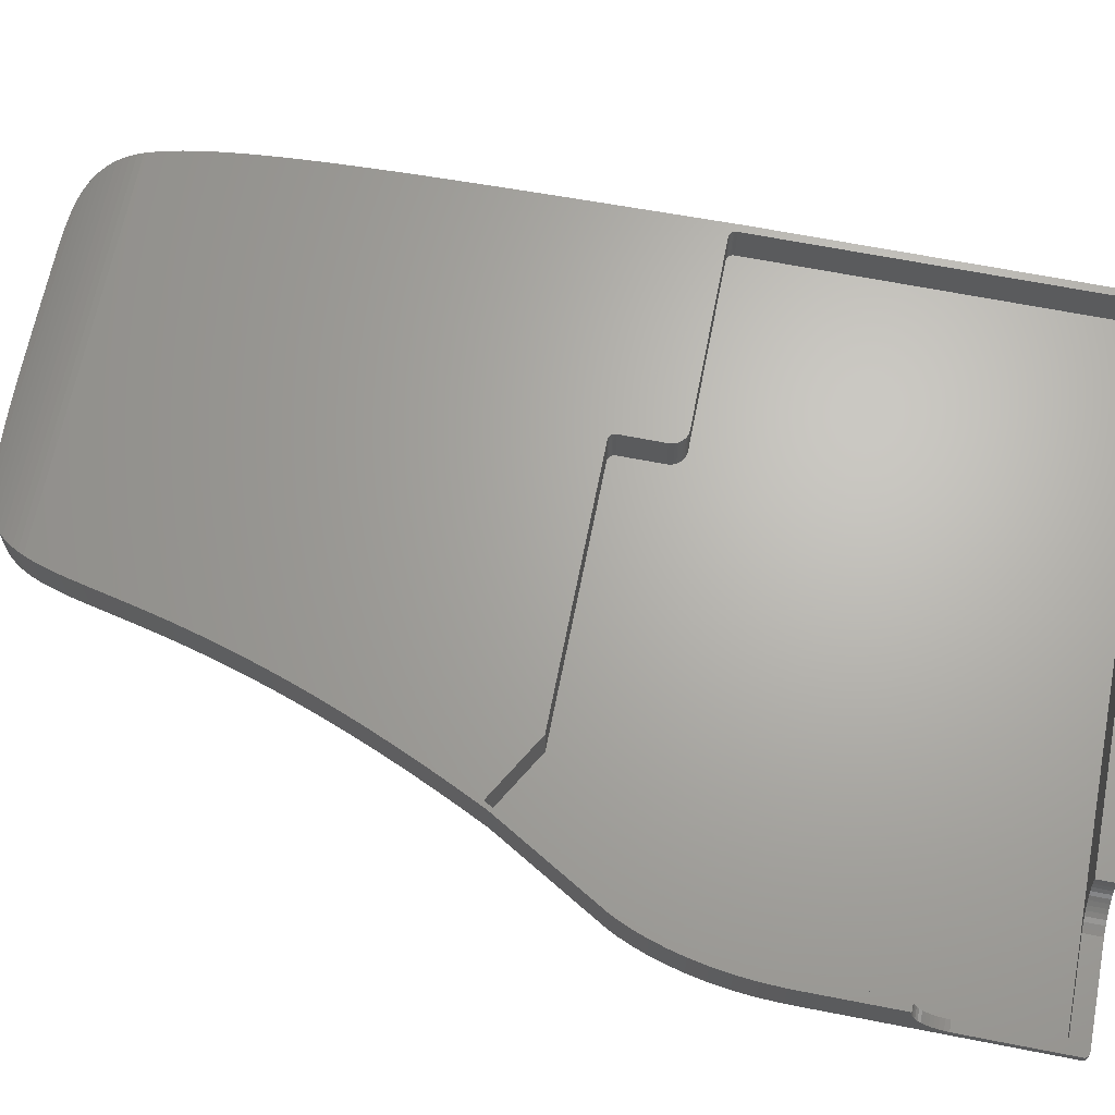
<metadata>
{"format":"stl","ext":"stl","renderer":"f3d","projection":"perspective","resolution":1024,"background":"white","views":[{"elev":66.2,"azim":-78.9,"up":"+Z"}]}
</metadata>
<code>
# stl→obj: 462 verts, 920 faces
v -10.71 -85.4 0
v 3.429 -3.158 0
v 3.429 -81.19 0
v -17.93 -86.19 0
v -26.3 -86.83 0
v -35.65 -87.32 0
v -56.58 -87.73 0
v -45.79 -87.62 0
v -122 21.97 0
v -119 28.28 0
v 3.333 4.66 0
v -116.2 34.33 0
v -0.3463 -83.47 0
v 2.448 -82.36 0
v 3.239 12.16 0
v -113.6 40.13 0
v -111.3 45.69 0
v 3.146 19.35 0
v -109.1 51 0
v 3.052 26.23 0
v 2.956 32.81 0
v -105.4 60.93 0
v 2.855 39.1 0
v -107.2 56.08 0
v 2.748 45.1 0
v -103.8 65.55 0
v 2.634 50.83 0
v -102.4 69.95 0
v 2.51 56.28 0
v -98.94 81.89 0
v 2.228 66.39 0
v -99.97 78.11 0
v 2.067 71.07 0
v -4.787 -84.49 0
v 1.889 75.5 0
v -98.01 85.46 0
v -97.17 88.84 0
v 1.694 79.69 0
v -49.02 127.1 0
v 1.48 83.64 0
v -44.53 127.2 0
v 1.245 87.37 0
v 0.9877 90.88 0
v -39.71 127.2 0
v 0.7059 94.18 0
v -34.56 127.2 0
v 0.3983 97.27 0
v 0.06327 100.2 0
v -29.07 127.2 0
v -0.301 102.9 0
v -27.21 127.2 0
v -0.696 105.4 0
v -25.43 127.2 0
v -1.124 107.7 0
v -22.1 127.1 0
v -1.585 109.9 0
v -23.73 127.2 0
v -101.1 74.14 0
v 2.375 61.47 0
v -2.083 111.9 0
v -20.54 127 0
v -19.05 126.9 0
v -2.618 113.7 0
v -17.62 126.8 0
v -3.192 115.4 0
v -3.806 116.9 0
v -16.26 126.6 0
v -4.463 118.3 0
v -14.97 126.4 0
v -5.165 119.6 0
v -13.73 126.1 0
v -5.912 120.7 0
v -6.706 121.7 0
v -7.549 122.7 0
v -8.443 123.4 0
v -10.39 124.8 0
v -11.45 125.3 0
v -9.39 124.1 0
v -53.2 127.1 0
v -96.42 92.04 0
v -57.09 127 0
v -95.73 95.05 0
v -95.1 97.88 0
v -60.69 126.9 0
v -94.52 100.5 0
v -93.96 103 0
v -64.02 126.7 0
v -67.08 126.5 0
v -93.43 105.4 0
v -69.91 126.3 0
v -92.89 107.6 0
v -72.5 126 0
v -92.36 109.6 0
v -91.8 111.5 0
v -74.86 125.6 0
v -77.02 125.2 0
v -91.21 113.2 0
v -78.98 124.7 0
v -90.57 114.8 0
v -80.76 124.2 0
v -89.88 116.3 0
v -82.36 123.5 0
v -83.81 122.8 0
v -85.12 122 0
v -86.28 121.1 0
v -87.33 120 0
v -88.27 118.9 0
v -89.12 117.7 0
v -12.56 125.7 0
v -136.2 -2.087 0
v -139.4 -9.821 0
v -138.3 -6.847 0
v -137.2 -4.262 0
v -140.4 -13.16 0
v -141.4 -16.85 0
v -142.2 -20.87 0
v -143.4 -34.68 0
v -142.3 -87.73 0
v -143.4 -86.65 0
v -142.5 -87.71 0
v -142.7 -87.66 0
v -143.2 -29.8 0
v -142.9 -87.58 0
v -143 -87.47 0
v -143.2 -87.34 0
v -142.8 -25.2 0
v -143.3 -87.19 0
v -143.4 -87.02 0
v -143.4 -86.84 0
v 3.429 -3.158 10
v 1.698 -1.206 10
v 1.722 -1.492 10
v -98.01 85.46 10
v 1.889 75.5 10
v 1.694 79.69 10
v 2.067 71.07 10
v 1.627 -0.9386 10
v 1.515 -0.6951 10
v -97.17 88.84 10
v 1.48 83.64 10
v 1.364 -0.4788 10
v -96.42 92.04 10
v 1.245 87.37 10
v 1.179 -0.2934 10
v -95.73 95.05 10
v 0.9877 90.88 10
v 0.9628 -0.1428 10
v 0.7201 -0.03082 10
v -95.1 97.88 10
v 0.7059 94.18 10
v 0.4545 0.0387 10
v -94.52 100.5 10
v 0.3983 97.27 10
v 0.1698 0.06197 10
v -93.96 103 10
v 0.06327 100.2 10
v -93.43 105.4 10
v -0.301 102.9 10
v -92.89 107.6 10
v -0.696 105.4 10
v -90.49 115 10
v -1.124 107.7 10
v -1.585 109.9 10
v -2.083 111.9 10
v -2.618 113.7 10
v -3.058 115 10
v -10.37 0.06108 10
v -45.98 14.47 10
v -45.8 14.29 10
v -45.44 13.34 10
v -45.47 13.6 10
v -41.93 0.06108 10
v -45.44 3.57 10
v -42.57 0.1181 10
v -43.16 0.2815 10
v -43.71 0.5413 10
v -44.2 0.8877 10
v -44.62 1.311 10
v -44.96 1.8 10
v -45.22 2.347 10
v -45.54 13.85 10
v -45.65 14.08 10
v -46.19 14.62 10
v -46.42 14.73 10
v -46.68 14.8 10
v -46.95 14.82 10
v -92.36 109.6 10
v -91.21 113.2 10
v -90.57 114.8 10
v -91.8 111.5 10
v -98.94 81.89 10
v -99.97 78.11 10
v -101.1 74.14 10
v -102.4 69.95 10
v -103.8 65.55 10
v -105.4 60.93 10
v -107.2 56.08 10
v -96.28 14.87 10
v -109.1 51 10
v -111.3 45.69 10
v -113.6 40.13 10
v -116.2 34.33 10
v -106.2 14.87 10
v -119 28.28 10
v -119.6 22.65 10
v -120.4 22.96 10
v -122 21.97 10
v -134.1 -0.4497 10
v -136.2 -2.087 10
v -135.2 -2.566 10
v -137.2 -4.262 10
v -136.3 -5.082 10
v -138.3 -6.847 10
v -137.3 -7.977 10
v -139.4 -9.821 10
v -138.3 -11.23 10
v -140.4 -13.16 10
v -139.2 -14.82 10
v -141.4 -16.85 10
v -140 -18.73 10
v -142.2 -20.87 10
v -140.6 -22.94 10
v -142.8 -25.2 10
v -141 -27.43 10
v -143.2 -29.8 10
v -141.2 -32.17 10
v -143.4 -34.68 10
v -141.2 -56 10
v -143.4 -56 10
v 3.333 4.66 10
v 3.239 12.16 10
v 3.146 19.35 10
v 3.052 26.23 10
v 2.956 32.81 10
v 2.855 39.1 10
v 2.748 45.1 10
v 2.634 50.83 10
v 2.51 56.28 10
v 1.722 -77.44 10
v 2.375 61.47 10
v 2.228 66.39 10
v 3.429 -81.19 10
v 0.768 -78.58 10
v 2.448 -82.36 10
v -0.3463 -83.47 10
v -1.952 -79.66 10
v -4.787 -84.49 10
v -6.274 -80.65 10
v -10.71 -85.4 10
v -12.03 -81.54 10
v -17.93 -86.19 10
v -19.07 -82.31 10
v -26.3 -86.83 10
v -27.22 -82.93 10
v -35.65 -87.32 10
v -36.31 -83.41 10
v -45.79 -87.62 10
v -46.19 -83.7 10
v -56.58 -87.73 10
v -56.68 -83.8 10
v -114 -87.73 10
v -114 -83.8 10
v -45.39 2.94 10
v -143.4 -56.25 8.01
v -143.4 -56.06 8.997
v -143.4 -56.56 7.055
v -143.4 -56.99 6.146
v -143.4 -57.53 5.298
v -143.4 -58.17 4.524
v -143.4 -58.9 3.836
v -143.4 -59.71 3.245
v -143.4 -60.59 2.761
v -143.4 -61.53 2.392
v -143.4 -62.5 2.142
v -143.4 -63.5 2.016
v -143.4 -86.65 2.016
v -143.4 -86.84 2.016
v -143.4 -87.02 2.016
v -143.3 -87.19 2.016
v -143.2 -87.34 2.016
v -143 -87.47 2.016
v -142.9 -87.58 2.016
v -142.7 -87.66 2.016
v -142.5 -87.71 2.016
v -142.3 -87.73 2.016
v -121.5 -87.73 2.016
v -114.1 -87.73 8.997
v -114.3 -87.73 8.01
v -114.6 -87.73 7.055
v -115 -87.73 6.146
v -115.5 -87.73 5.298
v -116.2 -87.73 4.524
v -116.9 -87.73 3.836
v -117.7 -87.73 3.245
v -118.6 -87.73 2.761
v -119.5 -87.73 2.392
v -120.5 -87.73 2.142
v -4.698 118.7 9.646
v -4.079 117.5 9.842
v -4.463 118.3 9.713
v -88.38 118.7 9.646
v -89.21 117.5 9.842
v -89.12 117.7 9.817
v -5.417 120 9.372
v -5.165 119.6 9.458
v -87.38 120 9.372
v -88.27 118.9 9.61
v -3.537 116.3 9.961
v -3.806 116.9 9.897
v -89.9 116.3 9.961
v -89.88 116.3 9.956
v -6.265 121.2 9.021
v -5.912 120.7 9.153
v -86.12 121.2 9.021
v -86.28 121.1 9.058
v -87.33 120 9.354
v -3.192 115.4 9.988
v -8.534 123.5 8.097
v -7.549 122.7 8.471
v -8.443 123.4 8.125
v -7.281 122.4 8.596
v -82.38 123.5 8.097
v -84.5 122.4 8.596
v -83.81 122.8 8.409
v -14.97 126.4 6.435
v -12.57 125.7 6.887
v -13.73 126.1 6.639
v -16.26 126.6 6.272
v -17.24 126.8 6.18
v -63.46 126.8 6.18
v -74.37 125.7 6.887
v -64.02 126.7 6.198
v -67.08 126.5 6.329
v -69.91 126.3 6.494
v -72.5 126 6.695
v -10.19 124.6 7.526
v -9.39 124.1 7.774
v -79.29 124.6 7.526
v -80.76 124.2 7.763
v -82.36 123.5 8.092
v -6.706 121.7 8.818
v -85.12 122 8.736
v -19.05 126.9 6.03
v -17.62 126.8 6.14
v -20.54 127 5.952
v -22.1 127.1 5.9
v -23.73 127.2 5.868
v -25.43 127.2 5.852
v -27.21 127.2 5.846
v -29.07 127.2 5.845
v -34.56 127.2 5.846
v -39.71 127.2 5.85
v -44.53 127.2 5.864
v -49.02 127.1 5.889
v -53.2 127.1 5.932
v -57.09 127 5.995
v -60.69 126.9 6.083
v -11.45 125.3 7.148
v -10.39 124.8 7.456
v -12.56 125.7 6.888
v -74.86 125.6 6.93
v -77.02 125.2 7.178
v -78.98 124.7 7.468
v -141.2 -56.06 8.997
v -141.2 -59.71 3.245
v -141.2 -58.9 3.836
v -141.2 -62.5 2.142
v -141.2 -61.53 2.392
v -141.2 -56.99 6.146
v -141.2 -57.53 5.298
v -141.2 -56.56 7.055
v -141.2 -56.25 8.01
v -141.2 -82.75 2.016
v -141.2 -63.5 2.016
v -140.2 -83.8 2.016
v -121.5 -83.8 2.016
v -140.3 -83.79 2.016
v -140.5 -83.74 2.016
v -140.7 -83.66 2.016
v -140.8 -83.56 2.016
v -141 -83.43 2.016
v -141.1 -83.28 2.016
v -141.1 -83.12 2.016
v -141.2 -82.94 2.016
v -141.2 -58.17 4.524
v -141.2 -60.59 2.761
v -114.1 -83.8 8.997
v -114.3 -83.8 8.01
v -117.7 -83.8 3.245
v -116.9 -83.8 3.836
v -115 -83.8 6.146
v -115.5 -83.8 5.298
v -120.5 -83.8 2.142
v -119.5 -83.8 2.392
v -114.6 -83.8 7.055
v -116.2 -83.8 4.524
v -118.6 -83.8 2.761
v -46.95 14.82 1
v -45.44 13.34 1
v -45.47 13.6 1
v 0.1698 0.06197 1
v 1.722 -1.492 1
v 1.698 -1.206 1
v 1.627 -0.9386 1
v 1.515 -0.6951 1
v 1.364 -0.4788 1
v 1.179 -0.2934 1
v 0.9628 -0.1428 1
v -10.37 0.06108 1
v 1.722 -77.44 1
v 0.7201 -0.03082 1
v 0.4545 0.0387 1
v -12.03 -81.54 1
v -1.952 -79.66 1
v -6.274 -80.65 1
v 0.768 -78.58 1
v -19.07 -82.31 1
v -27.22 -82.93 1
v -41.93 0.06108 1
v -36.31 -83.41 1
v -46.19 -83.7 1
v -42.57 0.1181 1
v -56.68 -83.8 1
v -43.16 0.2815 1
v -43.71 0.5413 1
v -44.2 0.8877 1
v -44.62 1.311 1
v -96.28 14.87 1
v -44.96 1.8 1
v -45.22 2.347 1
v -45.39 2.94 1
v -45.54 13.85 1
v -45.65 14.08 1
v -45.8 14.29 1
v -45.98 14.47 1
v -45.44 3.57 1
v -46.19 14.62 1
v -46.42 14.73 1
v -46.68 14.8 1
v -139.2 -14.82 1
v -106.2 14.87 1
v -134.1 -0.4497 1
v -119.6 22.65 1
v -120.4 22.96 1
v -135.2 -2.566 1
v -136.3 -5.082 1
v -137.3 -7.977 1
v -138.3 -11.23 1
v -140 -18.73 1
v -140.6 -22.94 1
v -141 -27.43 1
v -141.2 -32.17 1
v -140.2 -83.8 1
v -141.2 -82.75 1
v -140.3 -83.79 1
v -140.5 -83.74 1
v -140.7 -83.66 1
v -140.8 -83.56 1
v -141 -83.43 1
v -141.1 -83.28 1
v -141.1 -83.12 1
v -141.2 -82.94 1
f 1 2 3
f 4 2 1
f 5 2 4
f 6 2 5
f 7 2 8
f 9 2 7
f 10 2 9
f 2 10 11
f 12 11 10
f 13 3 14
f 8 2 6
f 11 12 15
f 16 15 12
f 17 18 16
f 19 20 17
f 20 19 21
f 22 23 24
f 23 22 25
f 25 26 27
f 27 28 29
f 30 31 32
f 31 30 33
f 3 13 34
f 33 30 35
f 36 35 30
f 37 38 36
f 39 38 37
f 38 39 40
f 41 40 39
f 40 41 42
f 43 44 45
f 3 34 1
f 45 46 47
f 47 46 48
f 48 49 50
f 50 51 52
f 53 52 51
f 52 53 54
f 55 56 57
f 29 58 59
f 56 55 60
f 61 60 55
f 62 63 61
f 64 65 62
f 65 64 66
f 67 66 64
f 32 59 58
f 68 69 70
f 70 71 72
f 73 71 74
f 74 71 75
f 76 71 77
f 58 29 28
f 78 71 76
f 75 71 78
f 72 71 73
f 26 25 22
f 71 70 69
f 69 68 67
f 24 21 19
f 66 67 68
f 63 62 65
f 15 16 18
f 60 61 63
f 57 54 53
f 51 50 49
f 49 48 46
f 44 42 41
f 39 37 79
f 79 80 81
f 82 81 80
f 83 84 82
f 85 84 83
f 86 87 85
f 87 86 88
f 88 89 90
f 90 91 92
f 93 92 91
f 94 95 93
f 95 94 96
f 96 97 98
f 98 99 100
f 101 100 99
f 102 101 103
f 104 101 105
f 106 101 107
f 107 101 108
f 105 101 106
f 103 101 104
f 100 101 102
f 99 98 97
f 97 96 94
f 92 93 95
f 91 90 89
f 89 88 86
f 84 85 87
f 81 82 84
f 80 79 37
f 42 44 43
f 54 57 56
f 77 71 109
f 46 45 44
f 35 36 38
f 59 32 31
f 28 27 26
f 21 24 23
f 18 17 20
f 7 110 9
f 111 110 7
f 110 112 113
f 110 111 112
f 7 114 111
f 7 115 114
f 7 116 115
f 117 7 118
f 119 118 120
f 119 120 121
f 122 7 117
f 119 121 123
f 119 123 124
f 119 124 125
f 7 126 116
f 119 125 127
f 119 127 128
f 119 128 129
f 118 119 117
f 7 122 126
f 130 131 132
f 133 134 135
f 136 137 131
f 136 138 137
f 139 135 140
f 136 141 138
f 142 140 143
f 136 144 141
f 145 143 146
f 136 147 144
f 136 148 147
f 149 146 150
f 136 151 148
f 152 150 153
f 136 154 151
f 155 153 156
f 157 156 158
f 159 158 160
f 161 160 162
f 161 162 163
f 161 163 164
f 161 164 165
f 161 165 166
f 136 167 154
f 136 168 169
f 170 167 171
f 167 170 172
f 173 172 170
f 174 173 175
f 175 173 176
f 176 173 177
f 177 173 178
f 178 173 179
f 179 173 180
f 172 173 174
f 167 181 171
f 167 182 181
f 167 169 182
f 136 169 167
f 136 183 168
f 136 184 183
f 136 185 184
f 136 186 185
f 160 161 187
f 188 161 189
f 190 161 188
f 161 190 187
f 160 187 159
f 158 159 157
f 156 157 155
f 153 155 152
f 150 152 149
f 146 149 145
f 143 145 142
f 140 142 139
f 135 139 133
f 134 133 191
f 136 191 186
f 192 186 191
f 193 186 192
f 194 186 193
f 195 186 194
f 196 186 195
f 197 186 196
f 186 197 198
f 199 198 197
f 200 198 199
f 201 198 200
f 202 198 201
f 198 202 203
f 204 203 202
f 204 205 203
f 204 206 205
f 207 206 204
f 207 208 206
f 209 208 207
f 209 210 208
f 211 210 209
f 210 211 212
f 213 212 211
f 212 213 214
f 215 214 213
f 214 215 216
f 217 216 215
f 216 217 218
f 219 218 217
f 218 219 220
f 221 220 219
f 220 221 222
f 223 222 221
f 222 223 224
f 225 224 223
f 224 225 226
f 227 226 225
f 226 227 228
f 228 227 229
f 131 130 230
f 131 230 231
f 131 231 232
f 131 232 233
f 131 233 234
f 131 234 235
f 131 235 236
f 131 236 237
f 131 237 238
f 239 130 132
f 131 238 240
f 131 240 241
f 131 241 136
f 191 136 134
f 130 239 242
f 243 242 239
f 242 243 244
f 243 245 244
f 246 245 243
f 246 247 245
f 248 247 246
f 248 249 247
f 250 249 248
f 250 251 249
f 252 251 250
f 252 253 251
f 254 253 252
f 254 255 253
f 256 255 254
f 256 257 255
f 258 257 256
f 258 259 257
f 260 259 258
f 261 260 262
f 260 261 259
f 180 173 263
f 8 255 257
f 255 8 6
f 6 253 255
f 253 6 5
f 5 251 253
f 251 5 4
f 4 249 251
f 249 4 1
f 1 247 249
f 247 1 34
f 34 245 247
f 245 34 13
f 13 244 245
f 244 13 14
f 244 3 242
f 3 244 14
f 242 2 130
f 2 242 3
f 130 11 230
f 11 130 2
f 230 15 231
f 15 230 11
f 231 18 232
f 18 231 15
f 232 20 233
f 20 232 18
f 233 21 234
f 21 233 20
f 234 23 235
f 23 234 21
f 235 25 236
f 25 235 23
f 236 27 237
f 27 236 25
f 237 29 238
f 29 237 27
f 238 59 240
f 59 238 29
f 240 31 241
f 31 240 59
f 241 33 136
f 33 241 31
f 136 35 134
f 35 136 33
f 134 38 135
f 38 134 35
f 135 40 140
f 40 135 38
f 140 42 143
f 42 140 40
f 143 43 146
f 43 143 42
f 146 45 150
f 45 146 43
f 150 47 153
f 47 150 45
f 153 48 156
f 48 153 47
f 156 50 158
f 50 156 48
f 158 52 160
f 52 158 50
f 86 157 89
f 157 86 155
f 85 155 86
f 155 85 152
f 83 152 85
f 152 83 149
f 82 149 83
f 149 82 145
f 80 145 82
f 145 80 142
f 37 142 80
f 142 37 139
f 36 139 37
f 139 36 133
f 30 133 36
f 133 30 191
f 32 191 30
f 191 32 192
f 58 192 32
f 192 58 193
f 28 193 58
f 193 28 194
f 26 194 28
f 194 26 195
f 22 195 26
f 195 22 196
f 24 196 22
f 196 24 197
f 19 197 24
f 197 19 199
f 17 199 19
f 199 17 200
f 16 200 17
f 200 16 201
f 12 201 16
f 201 12 202
f 10 202 12
f 202 10 204
f 9 204 10
f 204 9 207
f 110 207 9
f 207 110 209
f 113 209 110
f 209 113 211
f 112 211 113
f 211 112 213
f 111 213 112
f 213 111 215
f 114 215 111
f 215 114 217
f 115 217 114
f 217 115 219
f 116 219 115
f 219 116 221
f 126 221 116
f 221 126 223
f 122 223 126
f 223 122 225
f 117 225 122
f 225 117 227
f 264 227 117
f 227 265 229
f 227 264 265
f 117 266 264
f 117 267 266
f 117 268 267
f 117 269 268
f 117 270 269
f 117 271 270
f 117 272 271
f 117 273 272
f 117 274 273
f 117 275 274
f 119 275 117
f 275 119 276
f 129 276 119
f 276 129 277
f 128 277 129
f 277 128 278
f 127 278 128
f 278 127 279
f 125 279 127
f 279 125 280
f 124 280 125
f 280 124 281
f 124 282 281
f 282 124 123
f 123 283 282
f 283 123 121
f 121 284 283
f 284 121 120
f 120 285 284
f 285 120 118
f 285 118 286
f 287 259 261
f 7 287 288
f 7 288 289
f 7 289 290
f 7 290 291
f 7 291 292
f 7 292 293
f 7 293 294
f 7 294 295
f 7 295 296
f 7 296 297
f 7 297 286
f 287 7 259
f 7 286 118
f 7 257 259
f 257 7 8
f 298 299 300
f 301 299 298
f 302 301 303
f 301 302 299
f 304 298 305
f 306 298 304
f 301 306 307
f 306 301 298
f 299 308 309
f 302 308 299
f 310 302 311
f 302 310 308
f 312 304 313
f 314 304 312
f 306 314 315
f 306 315 316
f 314 306 304
f 308 166 317
f 310 166 308
f 166 310 161
f 318 319 320
f 319 318 321
f 322 321 318
f 323 322 324
f 322 323 321
f 325 326 327
f 328 326 325
f 329 326 328
f 330 326 329
f 331 330 332
f 331 332 333
f 331 333 334
f 331 334 335
f 330 331 326
f 336 318 337
f 338 318 336
f 322 338 339
f 322 339 340
f 338 322 318
f 321 312 341
f 323 312 321
f 314 323 342
f 323 314 312
f 343 329 344
f 345 329 343
f 346 329 345
f 347 329 346
f 348 329 347
f 349 329 348
f 350 329 349
f 351 329 350
f 352 329 351
f 353 329 352
f 354 329 353
f 355 329 354
f 356 329 355
f 357 329 356
f 329 357 330
f 358 336 359
f 326 358 360
f 358 326 336
f 331 336 326
f 338 331 361
f 338 361 362
f 338 362 363
f 331 338 336
f 160 54 162
f 54 160 52
f 162 56 163
f 56 162 54
f 163 60 164
f 60 163 56
f 164 63 165
f 63 164 60
f 166 65 317
f 63 166 165
f 166 63 65
f 308 66 309
f 65 308 317
f 308 65 66
f 66 300 299
f 66 299 309
f 300 66 68
f 68 305 298
f 68 298 300
f 305 68 70
f 70 313 304
f 70 304 305
f 313 70 72
f 72 341 312
f 72 312 313
f 341 72 73
f 73 319 321
f 73 321 341
f 319 73 74
f 74 320 319
f 320 74 75
f 75 318 320
f 318 75 337
f 337 75 78
f 78 336 337
f 336 78 359
f 359 78 76
f 76 358 359
f 358 76 77
f 77 360 358
f 360 77 109
f 109 326 360
f 326 109 327
f 327 109 71
f 71 325 327
f 325 71 69
f 69 328 325
f 328 69 67
f 67 329 328
f 64 329 67
f 329 64 344
f 64 343 344
f 343 64 62
f 62 345 343
f 345 62 61
f 61 346 345
f 346 61 55
f 55 347 346
f 347 55 57
f 57 348 347
f 348 57 53
f 53 349 348
f 349 53 51
f 51 350 349
f 350 51 49
f 49 351 350
f 351 49 46
f 46 352 351
f 352 46 44
f 44 353 352
f 353 44 41
f 41 354 353
f 354 41 39
f 79 354 39
f 354 79 355
f 81 355 79
f 355 81 356
f 84 356 81
f 356 84 357
f 84 330 357
f 330 84 87
f 330 87 332
f 88 332 87
f 332 88 333
f 90 333 88
f 333 90 334
f 92 334 90
f 334 92 335
f 95 331 335
f 95 335 92
f 331 95 361
f 96 361 95
f 361 96 362
f 98 362 96
f 362 98 363
f 100 338 363
f 100 363 98
f 338 100 339
f 102 339 100
f 339 102 340
f 103 322 340
f 103 340 102
f 322 103 324
f 104 323 324
f 104 324 103
f 323 104 342
f 105 314 342
f 105 342 104
f 314 105 315
f 106 315 105
f 315 106 316
f 107 316 106
f 316 107 306
f 306 107 307
f 108 307 107
f 307 108 301
f 301 108 303
f 101 303 108
f 303 101 302
f 302 101 311
f 101 310 311
f 99 310 101
f 310 99 161
f 161 99 189
f 97 189 99
f 189 97 188
f 94 188 97
f 188 94 190
f 93 190 94
f 190 93 187
f 91 187 93
f 187 91 159
f 89 159 91
f 159 89 157
f 265 228 229
f 228 265 364
f 270 365 366
f 365 270 271
f 273 367 368
f 367 273 274
f 268 369 267
f 369 268 370
f 267 371 266
f 371 267 369
f 264 364 265
f 364 264 372
f 275 373 374
f 373 276 285
f 285 276 284
f 284 276 283
f 283 276 282
f 282 276 281
f 281 276 280
f 280 276 279
f 279 276 278
f 373 275 276
f 278 276 277
f 375 286 376
f 285 375 377
f 375 285 286
f 378 285 377
f 379 285 378
f 380 285 379
f 381 285 380
f 382 285 381
f 383 285 382
f 384 285 383
f 285 384 373
f 269 370 268
f 370 269 385
f 266 372 264
f 372 266 371
f 269 366 385
f 366 269 270
f 272 368 386
f 368 272 273
f 271 386 365
f 386 271 272
f 274 374 367
f 374 274 275
f 287 262 387
f 262 287 261
f 288 387 388
f 387 288 287
f 389 293 390
f 293 389 294
f 291 391 392
f 391 291 290
f 393 296 394
f 296 393 297
f 290 395 391
f 395 290 289
f 292 392 396
f 392 292 291
f 289 388 395
f 388 289 288
f 390 292 396
f 292 390 293
f 394 295 397
f 295 394 296
f 397 294 389
f 294 397 295
f 376 297 393
f 297 376 286
f 398 399 400
f 401 402 403
f 401 403 404
f 401 404 405
f 401 405 406
f 401 406 407
f 401 407 408
f 402 409 410
f 401 408 411
f 401 411 412
f 402 401 409
f 413 410 409
f 414 410 415
f 410 414 416
f 410 413 415
f 409 417 413
f 409 418 417
f 419 418 409
f 418 419 420
f 421 419 422
f 423 422 424
f 423 424 425
f 423 425 426
f 423 426 427
f 428 427 429
f 428 429 430
f 428 430 431
f 398 400 432
f 398 432 433
f 398 433 434
f 398 434 435
f 419 421 420
f 428 431 436
f 399 398 436
f 398 435 437
f 398 437 438
f 398 438 439
f 428 436 398
f 422 423 421
f 427 428 423
f 440 428 441
f 442 441 443
f 442 443 444
f 445 441 442
f 441 445 446
f 441 446 447
f 448 441 447
f 440 441 448
f 428 440 449
f 428 449 450
f 428 450 451
f 423 452 453
f 454 453 452
f 428 451 452
f 453 454 455
f 455 454 456
f 456 454 457
f 428 452 423
f 457 454 458
f 458 454 459
f 459 454 460
f 460 454 461
f 461 454 462
f 420 258 256
f 258 420 421
f 418 256 254
f 256 418 420
f 417 254 252
f 254 417 418
f 413 252 250
f 252 413 417
f 415 250 248
f 250 415 413
f 414 248 246
f 248 414 415
f 416 246 243
f 246 416 414
f 416 239 410
f 239 416 243
f 410 132 402
f 132 410 239
f 402 131 403
f 131 402 132
f 403 137 404
f 137 403 131
f 404 138 405
f 138 404 137
f 405 141 406
f 141 405 138
f 406 144 407
f 144 406 141
f 408 144 147
f 144 408 407
f 411 147 148
f 147 411 408
f 412 148 151
f 148 412 411
f 401 151 154
f 151 401 412
f 409 154 167
f 154 409 401
f 419 167 172
f 167 419 409
f 422 172 174
f 172 422 419
f 424 174 175
f 174 424 422
f 425 175 176
f 175 425 424
f 426 176 177
f 176 426 425
f 426 178 427
f 178 426 177
f 427 179 429
f 179 427 178
f 429 180 430
f 180 429 179
f 430 263 431
f 263 430 180
f 431 173 436
f 173 431 263
f 436 170 399
f 170 436 173
f 399 171 400
f 171 399 170
f 400 181 432
f 181 400 171
f 432 182 433
f 182 432 181
f 433 169 434
f 169 433 182
f 435 169 168
f 169 435 434
f 437 168 183
f 168 437 435
f 438 183 184
f 183 438 437
f 439 184 185
f 184 439 438
f 398 185 186
f 185 398 439
f 428 186 198
f 186 428 398
f 441 198 203
f 198 441 428
f 443 203 205
f 203 443 441
f 444 205 206
f 205 444 443
f 208 444 206
f 444 208 442
f 210 442 208
f 442 210 445
f 212 445 210
f 445 212 446
f 214 446 212
f 446 214 447
f 216 447 214
f 447 216 448
f 218 448 216
f 448 218 440
f 220 440 218
f 440 220 449
f 222 449 220
f 449 222 450
f 224 450 222
f 450 224 451
f 226 451 224
f 451 226 452
f 364 226 228
f 372 226 364
f 226 372 452
f 371 452 372
f 369 452 371
f 370 452 369
f 385 452 370
f 366 452 385
f 365 452 366
f 386 452 365
f 368 452 386
f 367 452 368
f 374 452 367
f 454 374 373
f 374 454 452
f 384 454 373
f 454 384 462
f 383 462 384
f 462 383 461
f 382 461 383
f 461 382 460
f 381 460 382
f 460 381 459
f 380 459 381
f 459 380 458
f 457 380 379
f 380 457 458
f 456 379 378
f 379 456 457
f 455 378 377
f 378 455 456
f 453 377 375
f 377 453 455
f 260 387 262
f 423 387 260
f 387 423 388
f 388 423 395
f 395 423 391
f 391 423 392
f 392 423 396
f 396 423 390
f 390 423 389
f 389 423 397
f 397 423 394
f 394 423 393
f 393 423 376
f 453 376 423
f 376 453 375
f 421 260 258
f 260 421 423

</code>
